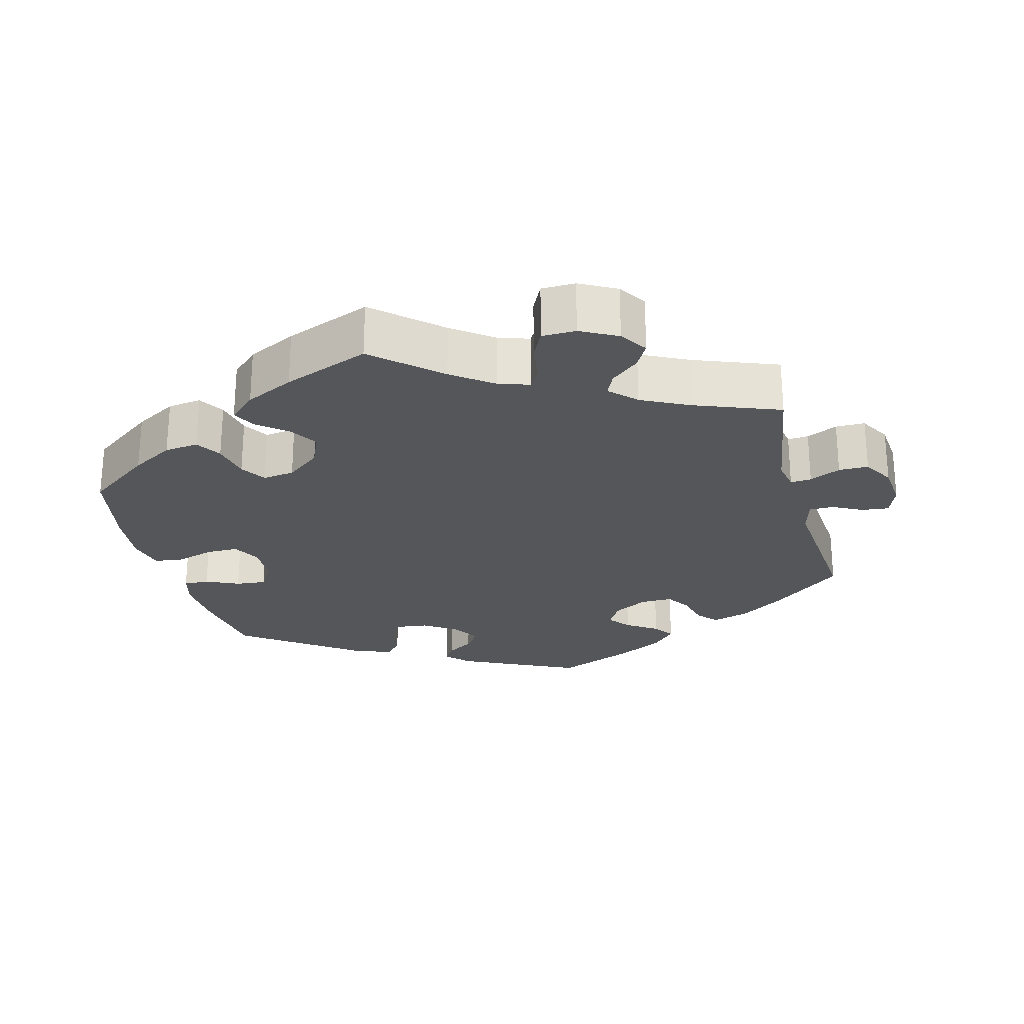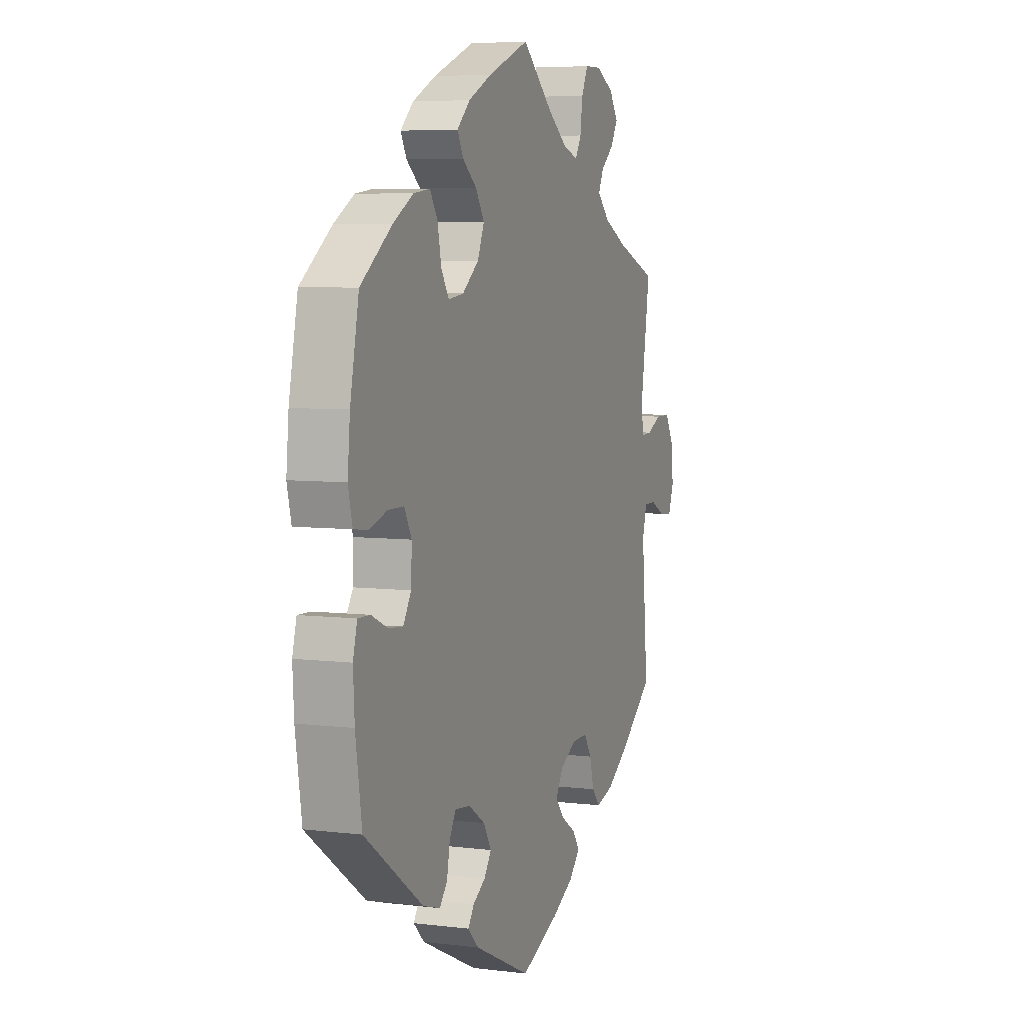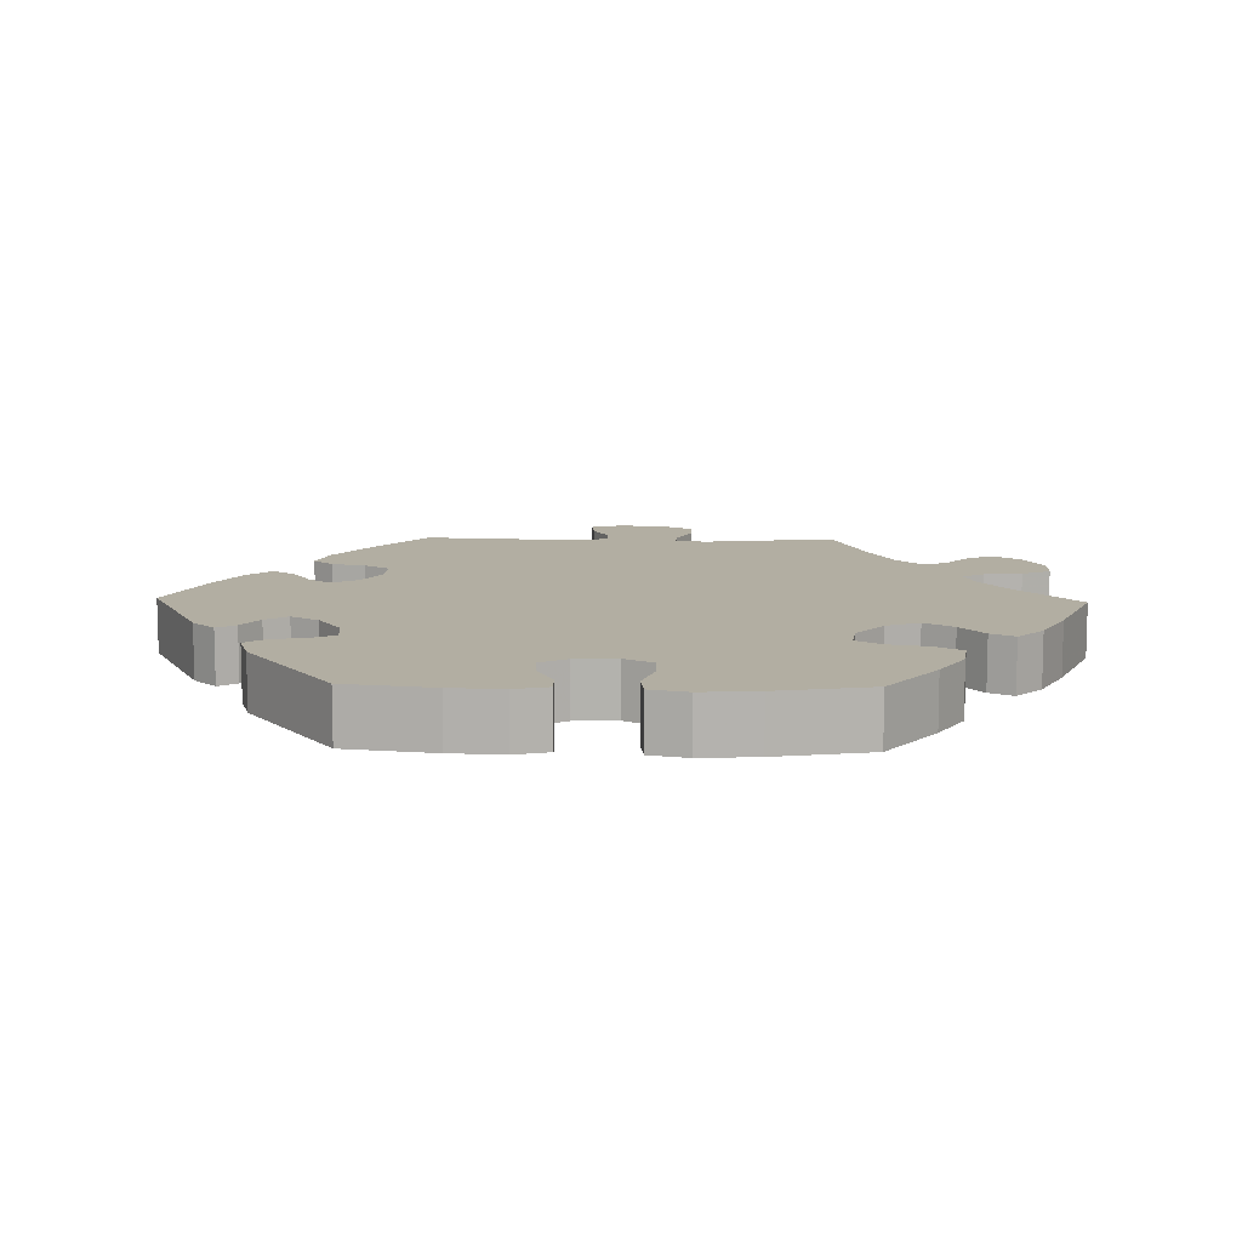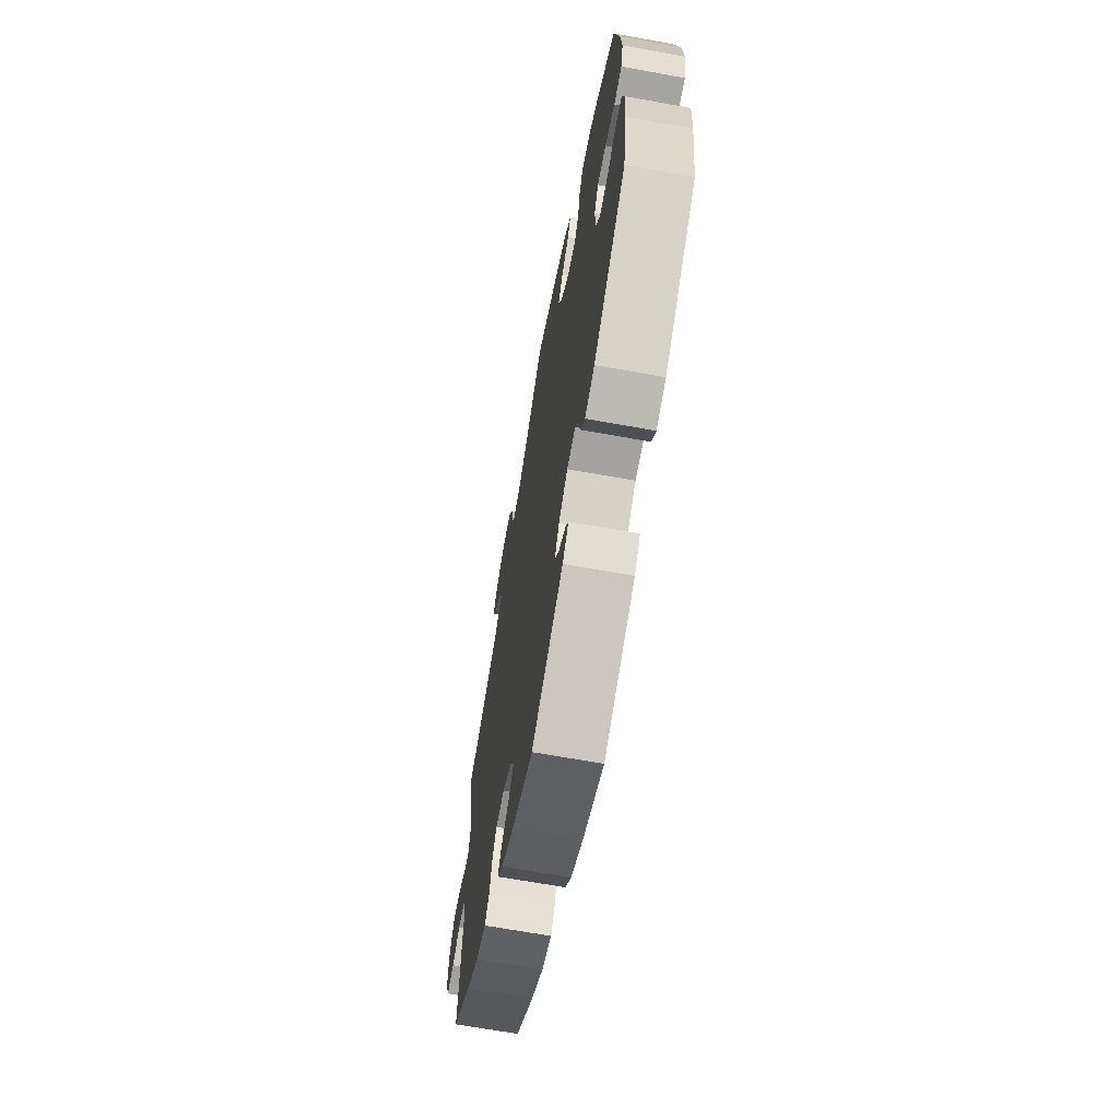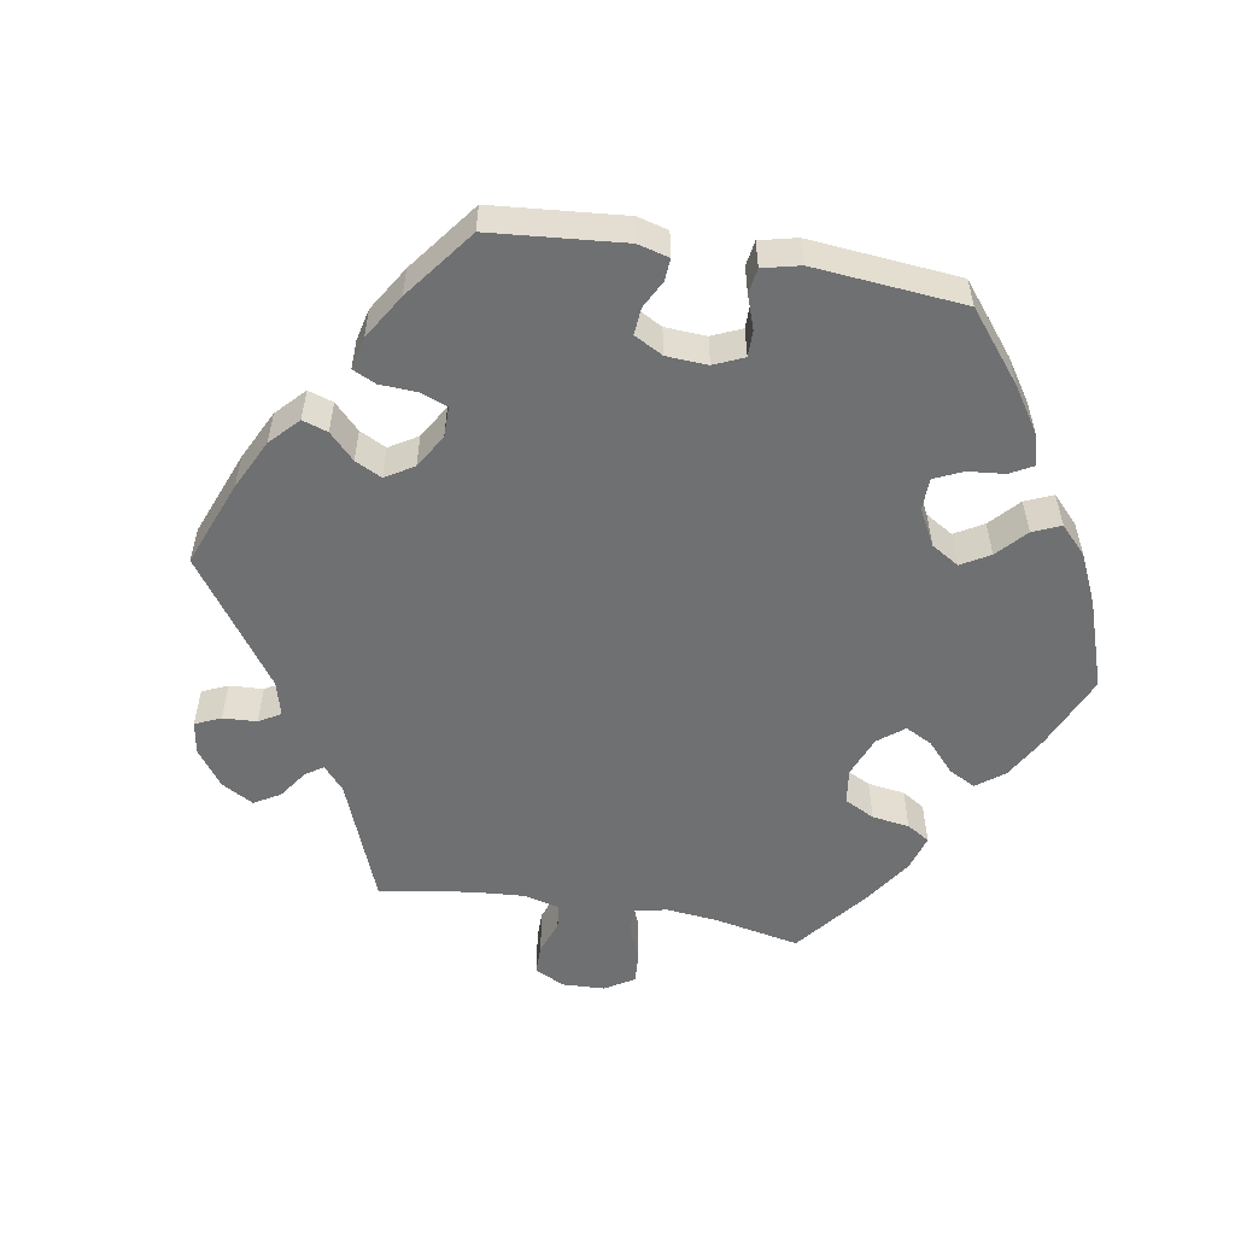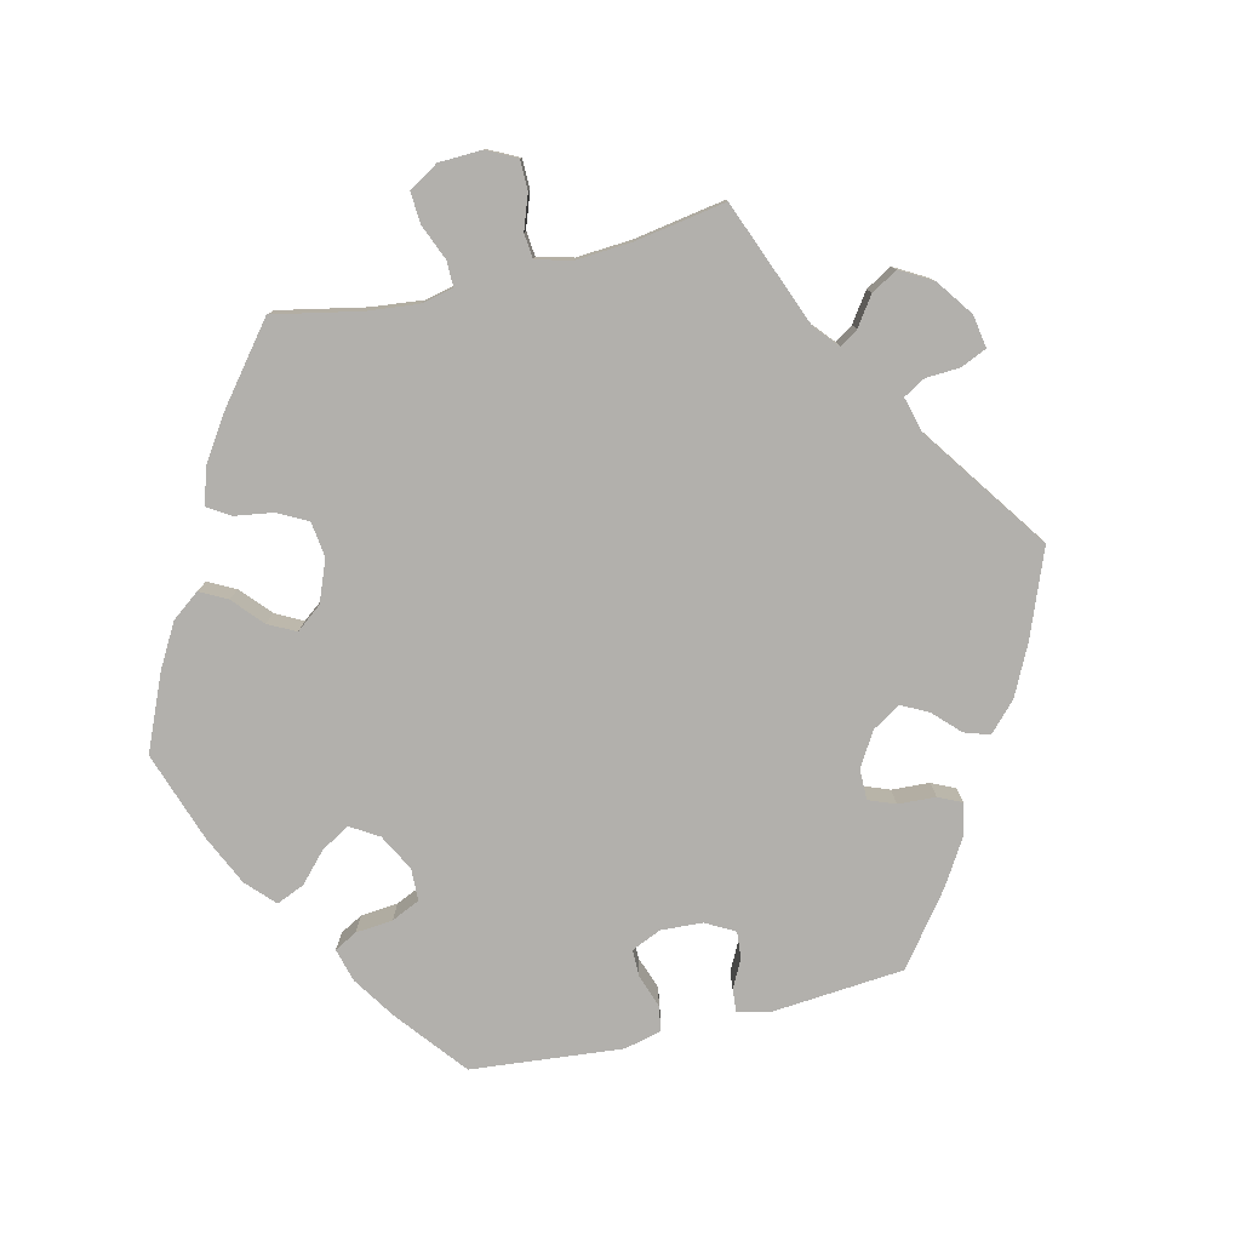
<metadata>
{"format":"obj","ext":"obj","renderer":"f3d","projection":"perspective","resolution":1024,"background":"white","views":[{"elev":-25.4,"azim":14.6,"up":"+Y"},{"elev":6.0,"azim":-69.5,"up":"+Z"},{"elev":10.7,"azim":-88.5,"up":"+Y"},{"elev":-66.6,"azim":-100.3,"up":"+Z"},{"elev":-54.8,"azim":-159.5,"up":"+Y"},{"elev":-78.8,"azim":43.5,"up":"+Y"}]}
</metadata>
<code>
v -0.163 0.07 -0.501
v -0.194 0.07 -0.47
v -0.177 0.07 -0.445
v -0.141 0.07 -0.422
v -0.12 0.07 -0.392
v -0.143 0.07 -0.354
v -0.19 0.07 -0.323
v -0.234 0.07 -0.318
v -0.252 0.07 -0.349
v -0.261 0.07 -0.396
v -0.283 0.07 -0.423
v -0.333 0.07 -0.408
v -0.5 0.07 -0.289
v -0.518 0.07 -0.171
v -0.522 0.07 -0.101
v -0.51 0.07 -0.056
v -0.475 0.07 -0.057
v -0.429 0.07 -0.078
v -0.387 0.07 -0.082
v -0.364 0.07 -0.045
v -0.362 0.07 0.011
v -0.383 0.07 0.05
v -0.428 0.07 0.05
v -0.479 0.07 0.034
v -0.52 0.07 0.039
v -0.532 0.07 0.089
v -0.525 0.07 0.164
v -0.5 0.07 0.289
v -0.411 0.07 0.355
v -0.353 0.07 0.389
v -0.306 0.07 0.395
v -0.284 0.07 0.36
v -0.273 0.07 0.307
v -0.251 0.07 0.272
v -0.207 0.07 0.278
v -0.16 0.07 0.315
v -0.141 0.07 0.36
v -0.166 0.07 0.399
v -0.206 0.07 0.431
v -0.223 0.07 0.463
v -0.186 0.07 0.498
v -0.119 0.07 0.531
v 0 0.07 0.578
v 0.089 0.07 0.499
v 0.145 0.07 0.458
v 0.188 0.07 0.444
v 0.205 0.07 0.474
v 0.212 0.07 0.525
v 0.231 0.07 0.564
v 0.278 0.07 0.565
v 0.329 0.07 0.538
v 0.354 0.07 0.5
v 0.334 0.07 0.465
v 0.296 0.07 0.433
v 0.282 0.07 0.402
v 0.317 0.07 0.367
v 0.384 0.07 0.334
v 0.501 0.07 0.29
v 0.473 0.07 0.109
v 0.481 0.07 0.067
v 0.51 0.07 0.069
v 0.553 0.07 0.089
v 0.594 0.07 0.089
v 0.619 0.07 0.046
v 0.625 0.07 -0.015
v 0.609 0.07 -0.057
v 0.571 0.07 -0.053
v 0.53 0.07 -0.032
v 0.496 0.07 -0.032
v 0.483 0.07 -0.079
v 0.501 0.07 -0.288
v 0.403 0.07 -0.366
v 0.34 0.07 -0.408
v 0.289 0.07 -0.423
v 0.265 0.07 -0.396
v 0.253 0.07 -0.349
v 0.231 0.07 -0.315
v 0.186 0.07 -0.316
v 0.139 0.07 -0.342
v 0.118 0.07 -0.378
v 0.142 0.07 -0.408
v 0.185 0.07 -0.436
v 0.205 0.07 -0.465
v 0.174 0.07 -0.498
v 0.111 0.07 -0.532
v 0.001 0.07 -0.578
v -0.163 0 -0.501
v -0.194 0 -0.47
v -0.177 0 -0.445
v -0.141 0 -0.422
v -0.12 0 -0.392
v -0.143 0 -0.354
v -0.19 0 -0.323
v -0.234 0 -0.318
v -0.252 0 -0.349
v -0.261 0 -0.396
v -0.283 0 -0.423
v -0.333 0 -0.408
v -0.5 0 -0.289
v -0.518 0 -0.171
v -0.522 0 -0.101
v -0.51 0 -0.056
v -0.475 0 -0.057
v -0.429 0 -0.078
v -0.387 0 -0.082
v -0.364 0 -0.045
v -0.362 0 0.011
v -0.383 0 0.05
v -0.428 0 0.05
v -0.479 0 0.034
v -0.52 0 0.039
v -0.532 0 0.089
v -0.525 0 0.164
v -0.5 0 0.289
v -0.411 0 0.355
v -0.353 0 0.389
v -0.306 0 0.395
v -0.284 0 0.36
v -0.273 0 0.307
v -0.251 0 0.272
v -0.207 0 0.278
v -0.16 0 0.315
v -0.141 0 0.36
v -0.166 0 0.399
v -0.206 0 0.431
v -0.223 0 0.463
v -0.186 0 0.498
v -0.119 0 0.531
v 0 0 0.578
v 0.089 0 0.499
v 0.145 0 0.458
v 0.188 0 0.444
v 0.205 0 0.474
v 0.212 0 0.525
v 0.231 0 0.564
v 0.278 0 0.565
v 0.329 0 0.538
v 0.354 0 0.5
v 0.334 0 0.465
v 0.296 0 0.433
v 0.282 0 0.402
v 0.317 0 0.367
v 0.384 0 0.334
v 0.501 0 0.29
v 0.473 0 0.109
v 0.481 0 0.067
v 0.51 0 0.069
v 0.553 0 0.089
v 0.594 0 0.089
v 0.619 0 0.046
v 0.625 0 -0.015
v 0.609 0 -0.057
v 0.571 0 -0.053
v 0.53 0 -0.032
v 0.496 0 -0.032
v 0.483 0 -0.079
v 0.501 0 -0.288
v 0.403 0 -0.366
v 0.34 0 -0.408
v 0.289 0 -0.423
v 0.265 0 -0.396
v 0.253 0 -0.349
v 0.231 0 -0.315
v 0.186 0 -0.316
v 0.139 0 -0.342
v 0.118 0 -0.378
v 0.142 0 -0.408
v 0.185 0 -0.436
v 0.205 0 -0.465
v 0.174 0 -0.498
v 0.111 0 -0.532
v 0.001 0 -0.578
f 81 82 83 84
f 80 81 84 85
f 73 74 75 76
f 73 76 77
f 70 71 72 73
f 69 70 73 77
f 65 66 67 68
f 65 68 69
f 64 65 69
f 61 62 63 64
f 60 61 64 69
f 59 60 69 77
f 57 58 59 77
f 51 52 53 54
f 51 54 55
f 50 51 55
f 47 48 49 50
f 46 47 50 55
f 45 46 55 56
f 41 42 43 44
f 41 44 45
f 38 39 40 41
f 37 38 41 45
f 36 37 45 56
f 30 31 32 33
f 30 33 34
f 29 30 34
f 28 29 34
f 27 28 34
f 26 27 34 35
f 23 24 25 26
f 22 23 26 35
f 15 16 17 18
f 15 18 19
f 14 15 19
f 13 14 19
f 12 13 19 20
f 9 10 11 12
f 8 9 12 20
f 1 2 3 4
f 1 4 5
f 80 85 86 1
f 56 57 77 78
f 56 78 79
f 21 22 35 36
f 7 8 20 21
f 6 7 21 36
f 5 6 36 56
f 56 79 80
f 1 5 56 80
f 170 169 168 167
f 171 170 167 166
f 162 161 160 159
f 163 162 159
f 159 158 157 156
f 163 159 156 155
f 154 153 152 151
f 155 154 151
f 155 151 150
f 150 149 148 147
f 155 150 147 146
f 163 155 146 145
f 163 145 144 143
f 140 139 138 137
f 141 140 137
f 141 137 136
f 136 135 134 133
f 141 136 133 132
f 142 141 132 131
f 130 129 128 127
f 131 130 127
f 127 126 125 124
f 131 127 124 123
f 142 131 123 122
f 119 118 117 116
f 120 119 116
f 120 116 115
f 120 115 114
f 120 114 113
f 121 120 113 112
f 112 111 110 109
f 121 112 109 108
f 104 103 102 101
f 105 104 101
f 105 101 100
f 105 100 99
f 106 105 99 98
f 98 97 96 95
f 106 98 95 94
f 90 89 88 87
f 91 90 87
f 87 172 171 166
f 164 163 143 142
f 165 164 142
f 122 121 108 107
f 107 106 94 93
f 122 107 93 92
f 142 122 92 91
f 166 165 142
f 166 142 91 87
f 1 87 88 2
f 2 88 89 3
f 3 89 90 4
f 4 90 91 5
f 5 91 92 6
f 6 92 93 7
f 7 93 94 8
f 8 94 95 9
f 9 95 96 10
f 10 96 97 11
f 11 97 98 12
f 12 98 99 13
f 13 99 100 14
f 14 100 101 15
f 15 101 102 16
f 16 102 103 17
f 17 103 104 18
f 18 104 105 19
f 19 105 106 20
f 20 106 107 21
f 21 107 108 22
f 22 108 109 23
f 23 109 110 24
f 24 110 111 25
f 25 111 112 26
f 26 112 113 27
f 27 113 114 28
f 28 114 115 29
f 29 115 116 30
f 30 116 117 31
f 31 117 118 32
f 32 118 119 33
f 33 119 120 34
f 34 120 121 35
f 35 121 122 36
f 36 122 123 37
f 37 123 124 38
f 38 124 125 39
f 39 125 126 40
f 40 126 127 41
f 41 127 128 42
f 42 128 129 43
f 43 129 130 44
f 44 130 131 45
f 45 131 132 46
f 46 132 133 47
f 47 133 134 48
f 48 134 135 49
f 49 135 136 50
f 50 136 137 51
f 51 137 138 52
f 52 138 139 53
f 53 139 140 54
f 54 140 141 55
f 55 141 142 56
f 56 142 143 57
f 57 143 144 58
f 58 144 145 59
f 59 145 146 60
f 60 146 147 61
f 61 147 148 62
f 62 148 149 63
f 63 149 150 64
f 64 150 151 65
f 65 151 152 66
f 66 152 153 67
f 67 153 154 68
f 68 154 155 69
f 69 155 156 70
f 70 156 157 71
f 71 157 158 72
f 72 158 159 73
f 73 159 160 74
f 74 160 161 75
f 75 161 162 76
f 76 162 163 77
f 77 163 164 78
f 78 164 165 79
f 79 165 166 80
f 80 166 167 81
f 81 167 168 82
f 82 168 169 83
f 83 169 170 84
f 84 170 171 85
f 85 171 172 86
f 86 172 87 1

</code>
